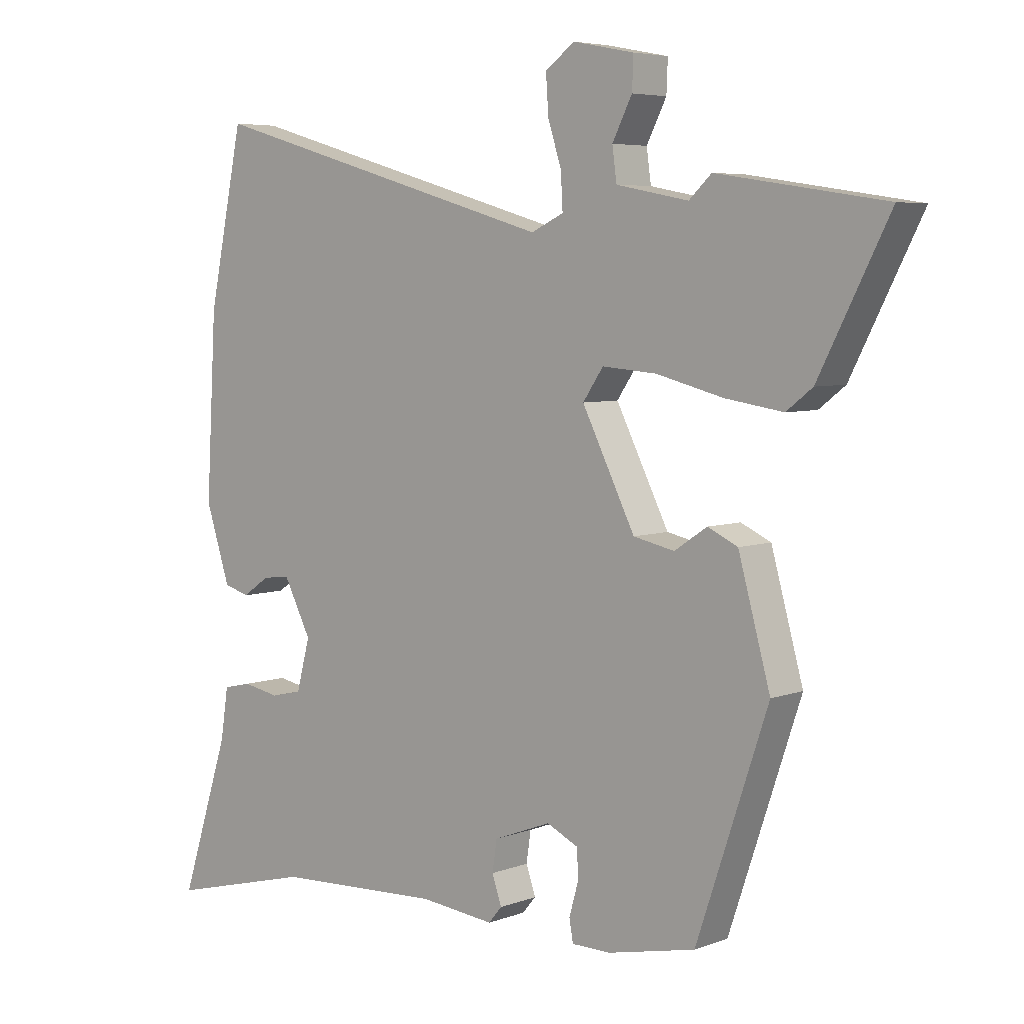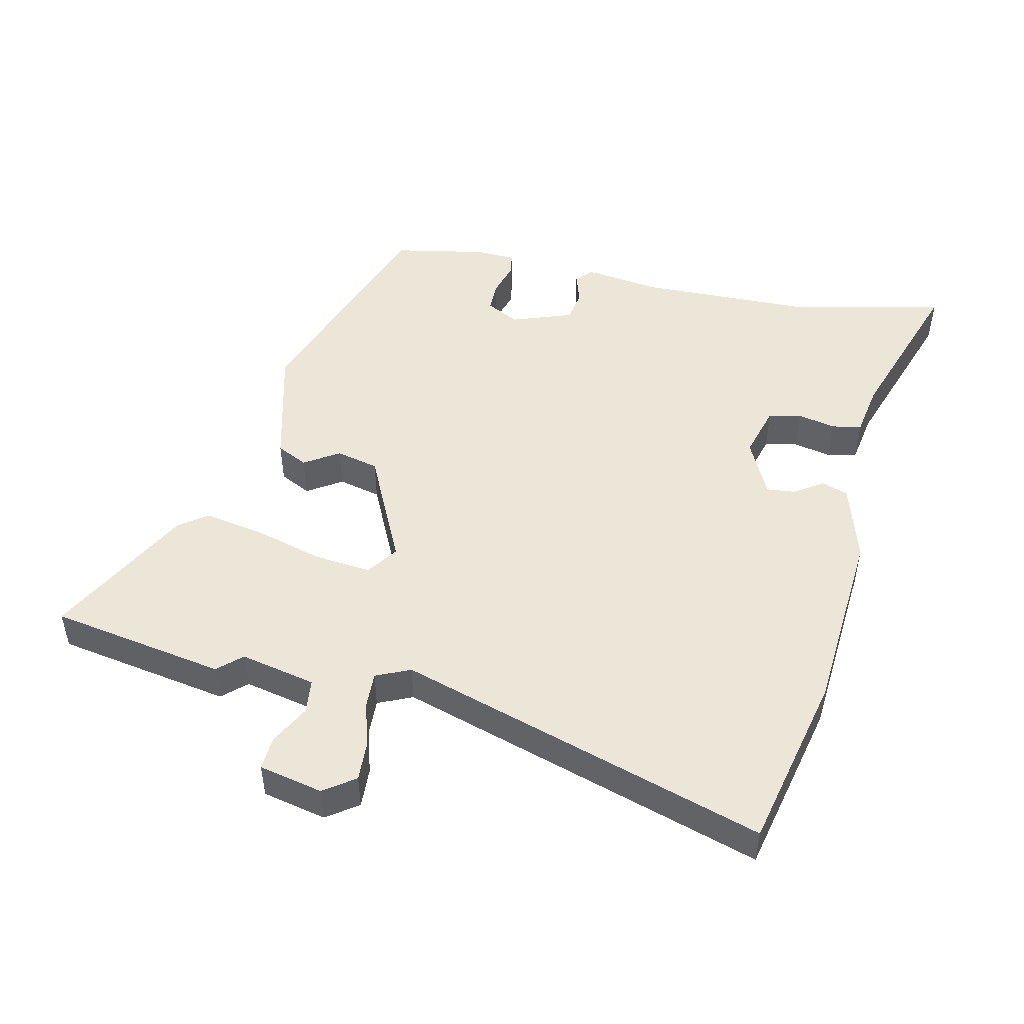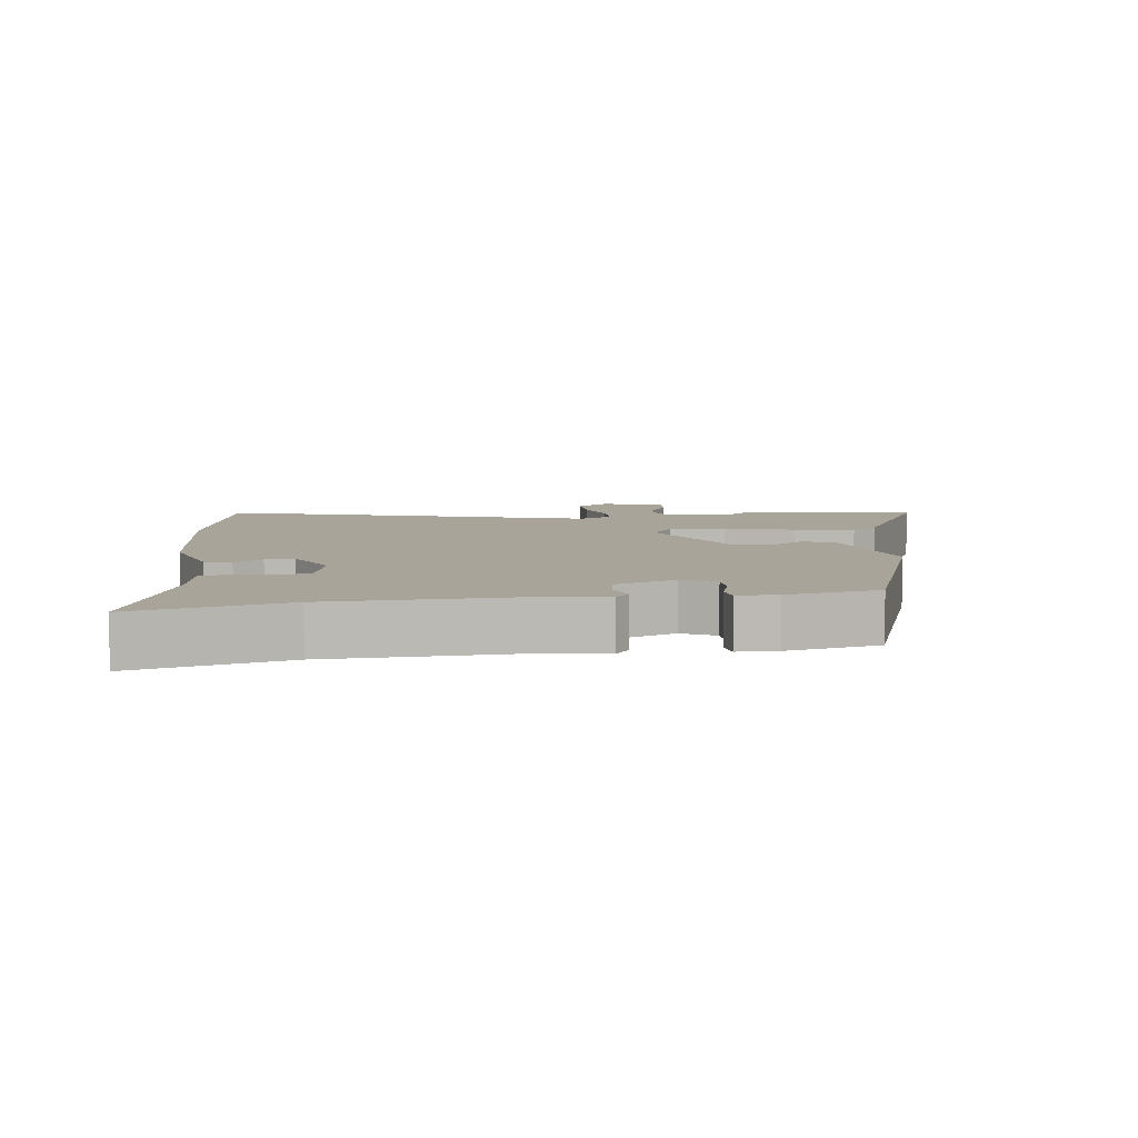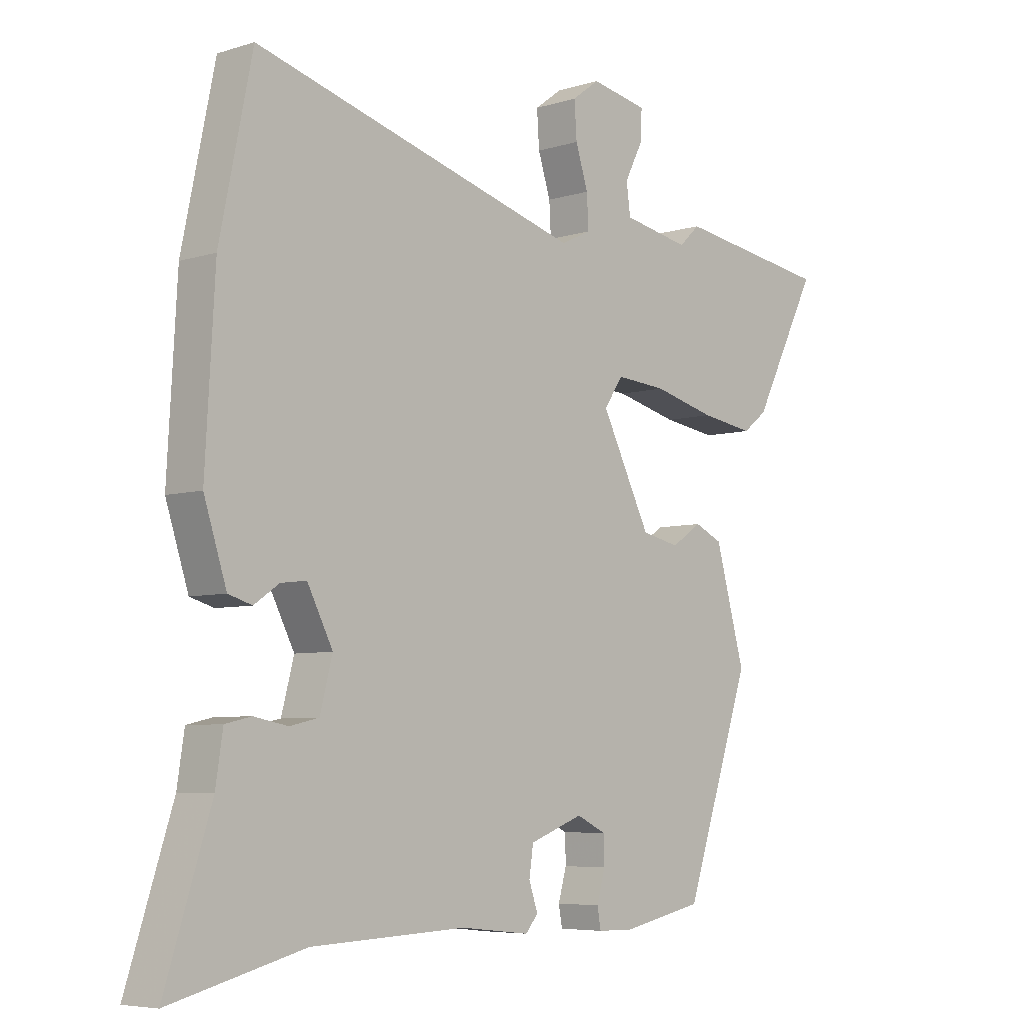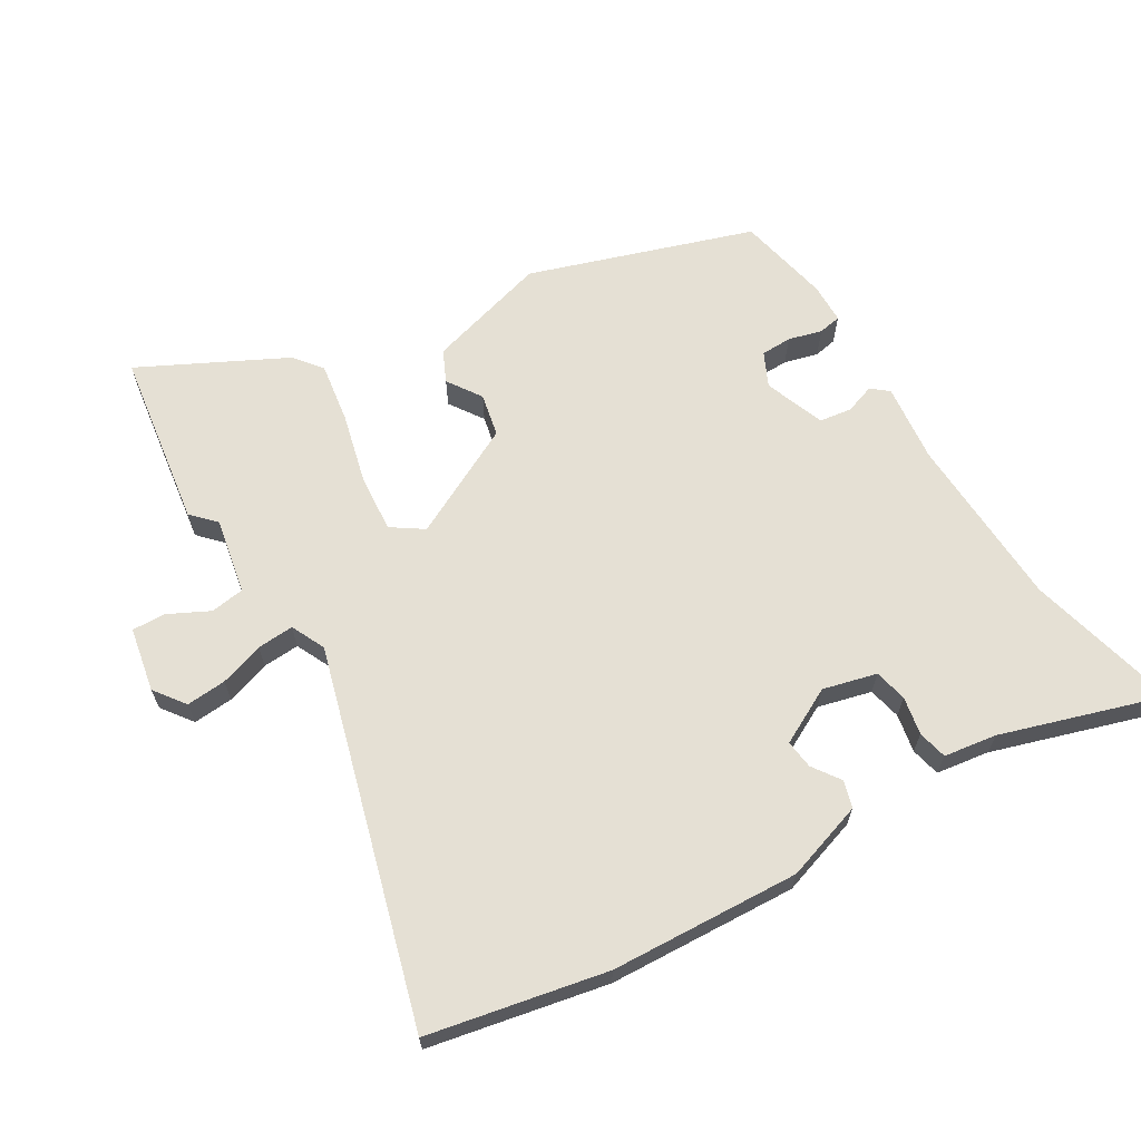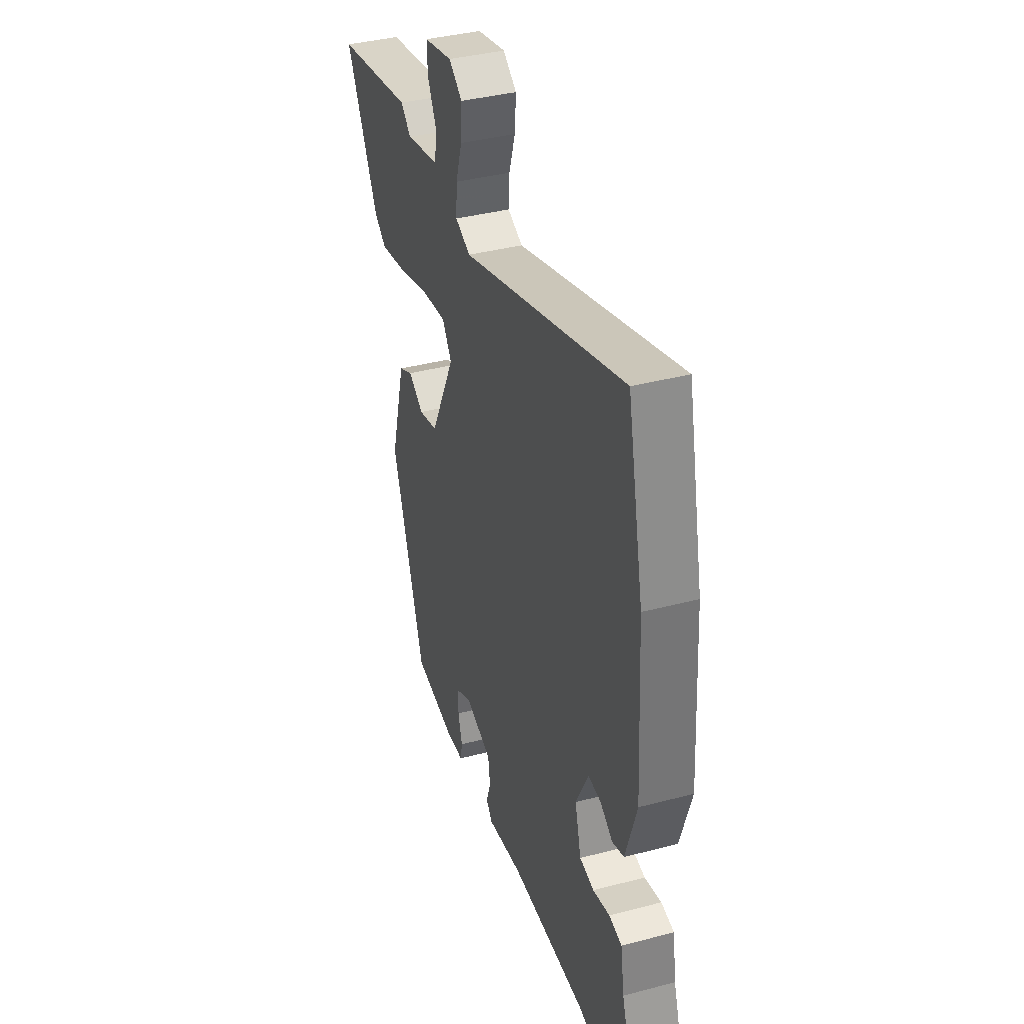
<metadata>
{"format":"obj","ext":"obj","renderer":"f3d","projection":"perspective","resolution":1024,"background":"white","views":[{"elev":5.5,"azim":-139.0,"up":"+Z"},{"elev":49.1,"azim":13.7,"up":"+Y"},{"elev":7.2,"azim":173.1,"up":"+Y"},{"elev":-5.9,"azim":133.3,"up":"+Z"},{"elev":65.5,"azim":58.8,"up":"+Y"},{"elev":37.4,"azim":71.2,"up":"+Z"}]}
</metadata>
<code>
v -0.346 0.07 -0.446
v -0.458 0.07 -0.114
v -0.408 0.07 0.067
v -0.361 0.07 0.089
v -0.31 0.07 0.055
v -0.246 0.07 0.069
v -0.163 0.07 0.235
v -0.195 0.07 0.282
v -0.28 0.07 0.275
v -0.385 0.07 0.248
v -0.475 0.07 0.234
v -0.516 0.07 0.266
v -0.626 0.07 0.481
v -0.364 0.07 0.521
v -0.329 0.07 0.488
v -0.216 0.07 0.51
v -0.209 0.07 0.561
v -0.24 0.07 0.622
v -0.242 0.07 0.672
v -0.146 0.07 0.691
v -0.1 0.07 0.657
v -0.104 0.07 0.597
v -0.125 0.07 0.531
v -0.128 0.07 0.476
v -0.077 0.07 0.452
v 0.477 0.07 0.612
v 0.532 0.07 0.346
v 0.548 0.07 0.063
v 0.51 0.07 -0.055
v 0.47 0.07 -0.067
v 0.428 0.07 -0.038
v 0.385 0.07 -0.033
v 0.342 0.07 -0.117
v 0.363 0.07 -0.197
v 0.412 0.07 -0.208
v 0.469 0.07 -0.197
v 0.513 0.07 -0.207
v 0.525 0.07 -0.286
v 0.602 0.07 -0.526
v 0.376 0.07 -0.469
v 0.115 0.07 -0.458
v -0.002 0.07 -0.471
v -0.023 0.07 -0.446
v -0.008 0.07 -0.402
v -0.015 0.07 -0.354
v -0.105 0.07 -0.32
v -0.155 0.07 -0.344
v -0.156 0.07 -0.39
v -0.142 0.07 -0.44
v -0.148 0.07 -0.474
v -0.208 0.07 -0.475
v -0.346 0 -0.446
v -0.458 0 -0.114
v -0.408 0 0.067
v -0.361 0 0.089
v -0.31 0 0.055
v -0.246 0 0.069
v -0.163 0 0.235
v -0.195 0 0.282
v -0.28 0 0.275
v -0.385 0 0.248
v -0.475 0 0.234
v -0.516 0 0.266
v -0.626 0 0.481
v -0.364 0 0.521
v -0.329 0 0.488
v -0.216 0 0.51
v -0.209 0 0.561
v -0.24 0 0.622
v -0.242 0 0.672
v -0.146 0 0.691
v -0.1 0 0.657
v -0.104 0 0.597
v -0.125 0 0.531
v -0.128 0 0.476
v -0.077 0 0.452
v 0.477 0 0.612
v 0.532 0 0.346
v 0.548 0 0.063
v 0.51 0 -0.055
v 0.47 0 -0.067
v 0.428 0 -0.038
v 0.385 0 -0.033
v 0.342 0 -0.117
v 0.363 0 -0.197
v 0.412 0 -0.208
v 0.469 0 -0.197
v 0.513 0 -0.207
v 0.525 0 -0.286
v 0.602 0 -0.526
v 0.376 0 -0.469
v 0.115 0 -0.458
v -0.002 0 -0.471
v -0.023 0 -0.446
v -0.008 0 -0.402
v -0.015 0 -0.354
v -0.105 0 -0.32
v -0.155 0 -0.344
v -0.156 0 -0.39
v -0.142 0 -0.44
v -0.148 0 -0.474
v -0.208 0 -0.475
f 48 49 50 51
f 47 48 51 1
f 41 42 43 44
f 40 41 44 45
f 38 39 40 45
f 35 36 37 38
f 34 35 38 45
f 33 34 45 46
f 28 29 30 31
f 28 31 32
f 25 26 27 28
f 24 25 28 32
f 20 21 22 23
f 20 23 24
f 17 18 19 20
f 16 17 20 24
f 15 16 24 32
f 13 14 15
f 9 10 11 12
f 8 9 12 13
f 2 3 4 5
f 47 1 2 5
f 46 47 5 6
f 8 13 15
f 7 8 15 32
f 32 33 46
f 6 7 32 46
f 102 101 100 99
f 52 102 99 98
f 95 94 93 92
f 96 95 92 91
f 96 91 90 89
f 89 88 87 86
f 96 89 86 85
f 97 96 85 84
f 82 81 80 79
f 83 82 79
f 79 78 77 76
f 83 79 76 75
f 74 73 72 71
f 75 74 71
f 71 70 69 68
f 75 71 68 67
f 83 75 67 66
f 66 65 64
f 63 62 61 60
f 64 63 60 59
f 56 55 54 53
f 56 53 52 98
f 57 56 98 97
f 66 64 59
f 83 66 59 58
f 97 84 83
f 97 83 58 57
f 1 52 53 2
f 2 53 54 3
f 3 54 55 4
f 4 55 56 5
f 5 56 57 6
f 6 57 58 7
f 7 58 59 8
f 8 59 60 9
f 9 60 61 10
f 10 61 62 11
f 11 62 63 12
f 12 63 64 13
f 13 64 65 14
f 14 65 66 15
f 15 66 67 16
f 16 67 68 17
f 17 68 69 18
f 18 69 70 19
f 19 70 71 20
f 20 71 72 21
f 21 72 73 22
f 22 73 74 23
f 23 74 75 24
f 24 75 76 25
f 25 76 77 26
f 26 77 78 27
f 27 78 79 28
f 28 79 80 29
f 29 80 81 30
f 30 81 82 31
f 31 82 83 32
f 32 83 84 33
f 33 84 85 34
f 34 85 86 35
f 35 86 87 36
f 36 87 88 37
f 37 88 89 38
f 38 89 90 39
f 39 90 91 40
f 40 91 92 41
f 41 92 93 42
f 42 93 94 43
f 43 94 95 44
f 44 95 96 45
f 45 96 97 46
f 46 97 98 47
f 47 98 99 48
f 48 99 100 49
f 49 100 101 50
f 50 101 102 51
f 51 102 52 1

</code>
